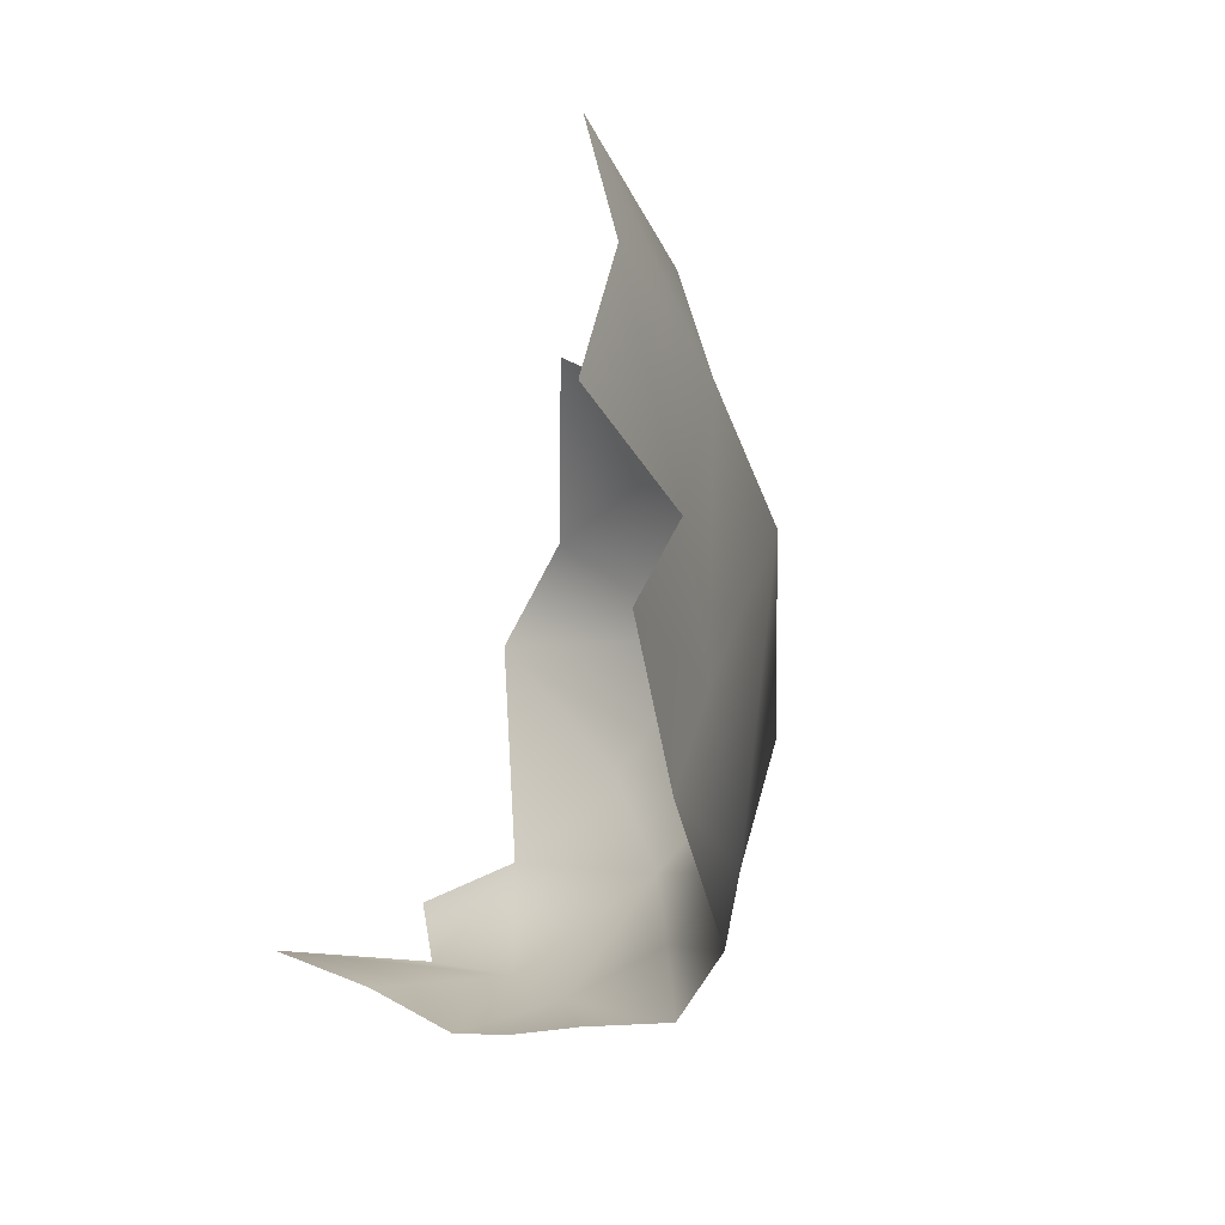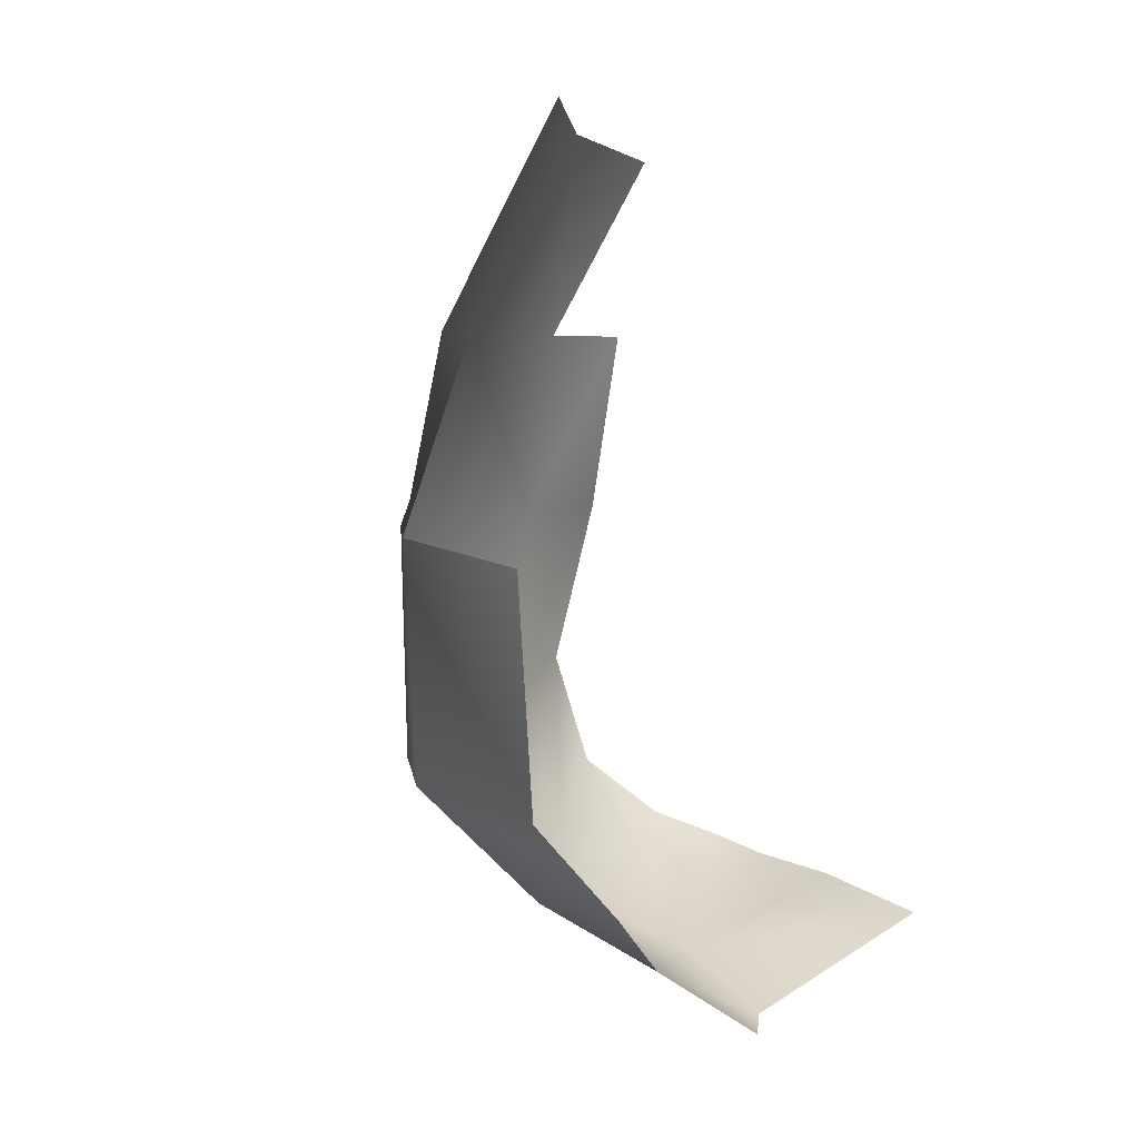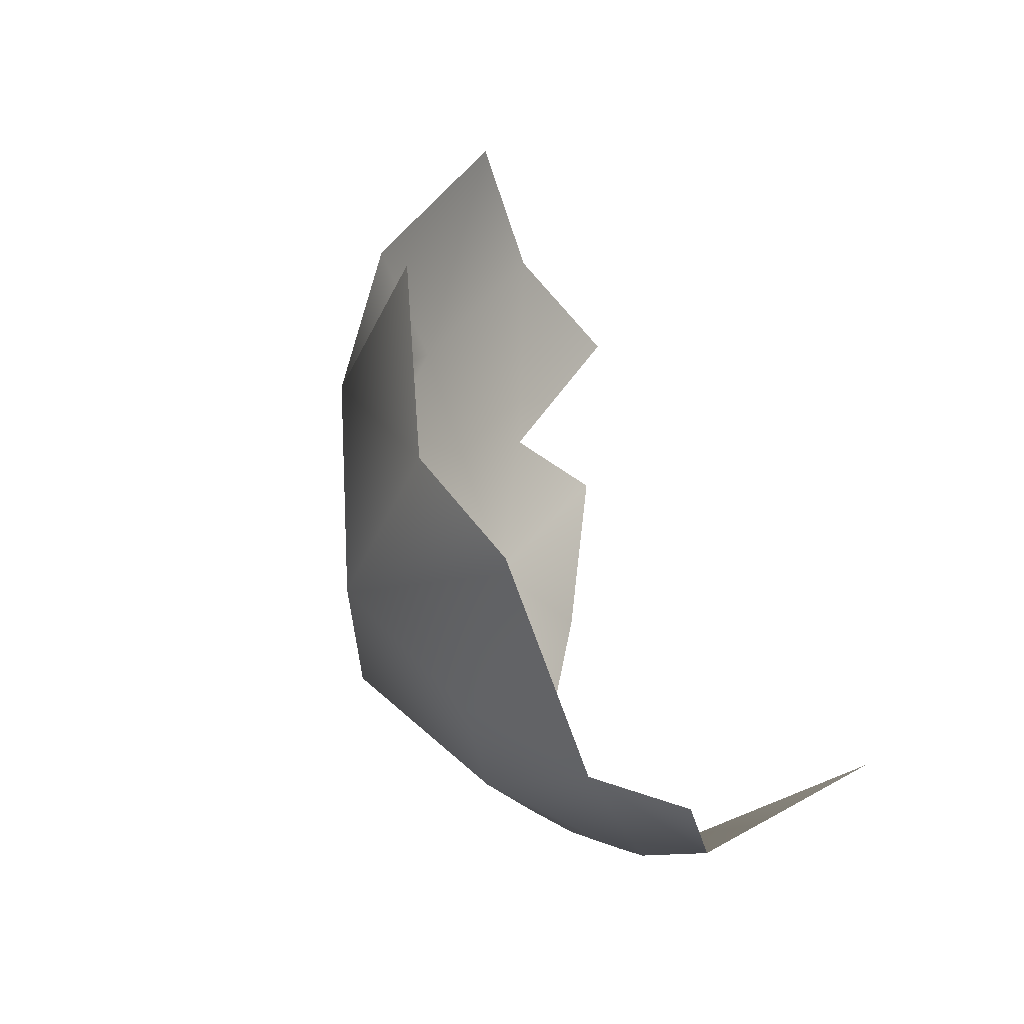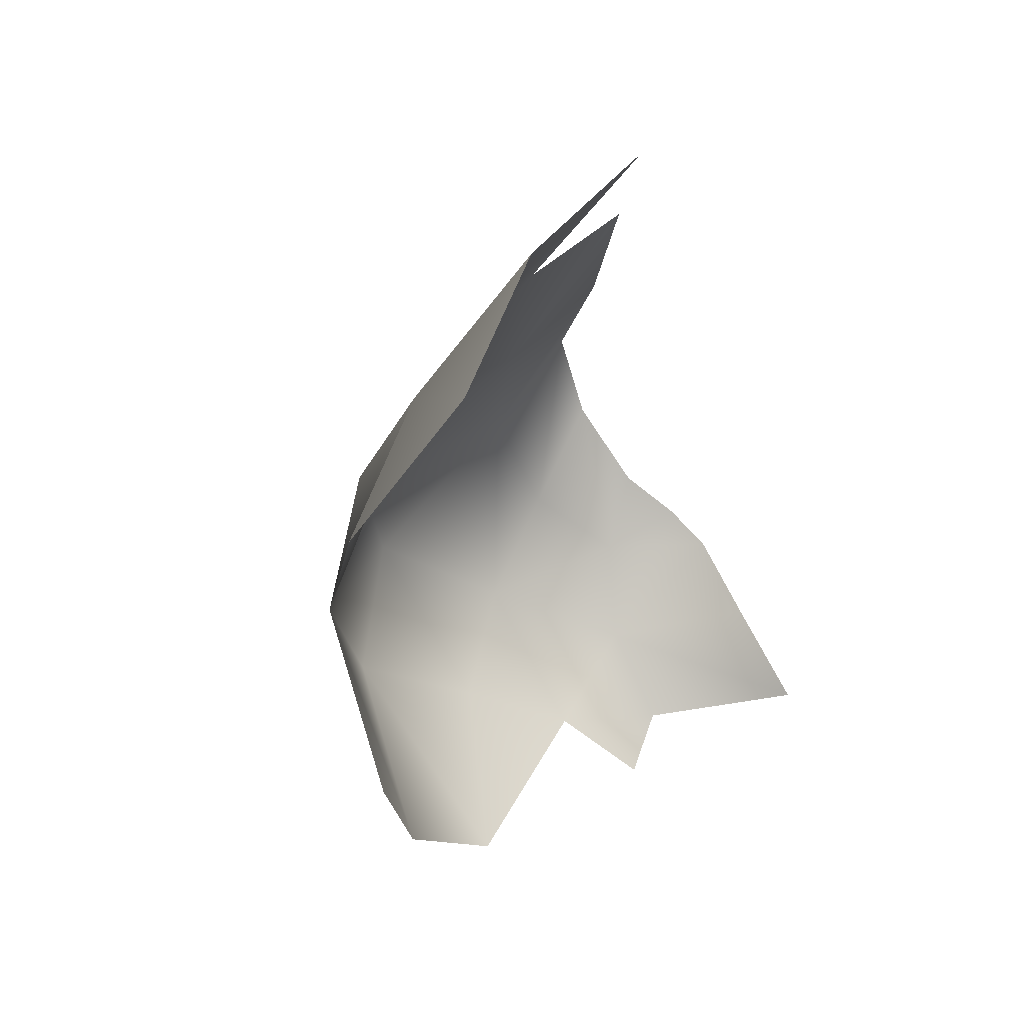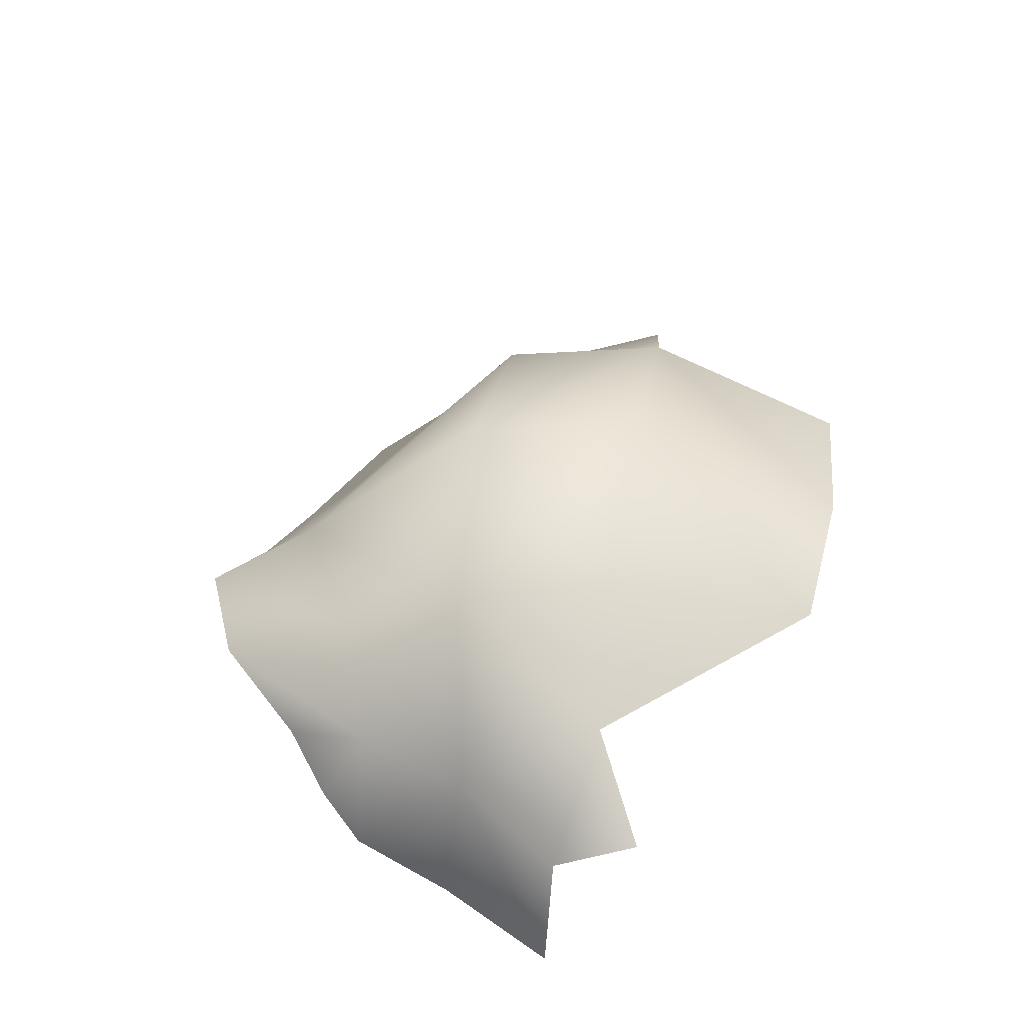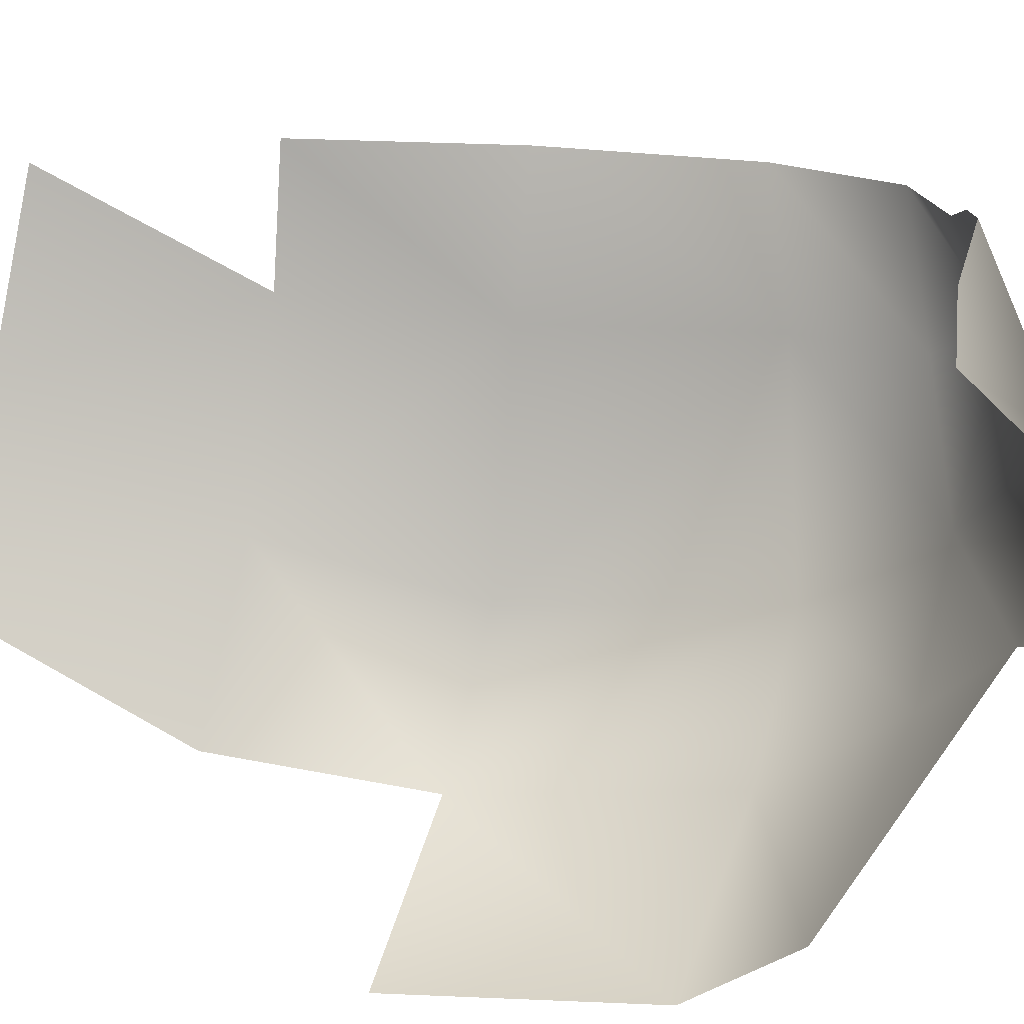
<metadata>
{"format":"obj","ext":"obj","renderer":"f3d","projection":"perspective","resolution":1024,"background":"white","views":[{"elev":41.4,"azim":32.3,"up":"+Y"},{"elev":5.2,"azim":-132.4,"up":"+Y"},{"elev":-38.3,"azim":-122.8,"up":"+Y"},{"elev":62.0,"azim":-118.3,"up":"+Y"},{"elev":-70.0,"azim":145.4,"up":"+Y"},{"elev":28.0,"azim":-72.6,"up":"+Z"}]}
</metadata>
<code>
o D54C_CMP
v -24.29 48.23 -2.623
v -24.79 47.76 -1.919
v -25.21 47.84 -2.571
v -24.29 48.23 -2.623
v -25.21 47.84 -2.571
v -24.88 48.24 -3.128
v -24.29 48.23 -2.623
v -23.88 48.44 -2.059
v -24.29 48.1 -1.707
v -24.29 48.23 -2.623
v -24.29 48.1 -1.707
v -24.79 47.76 -1.919
v -24.45 52.36 -2.459
v -24.1 52.28 -1.6
v -23.91 51.27 -2.147
v -24.45 52.36 -2.459
v -23.91 51.27 -2.147
v -24.32 51.27 -3.122
v -24.08 50.23 -3.417
v -23.77 50.23 -2.211
v -23.55 49.09 -2.198
v -24.08 50.23 -3.417
v -23.55 49.09 -2.198
v -23.94 48.92 -3.268
v -23.5 48.64 -1.497
v -24 48.38 -1.399
v -24.29 48.1 -1.707
v -23.5 48.64 -1.497
v -24.29 48.1 -1.707
v -23.88 48.44 -2.059
v -23.94 48.92 -3.268
v -24.65 48.92 -3.77
v -24.78 50.23 -3.958
v -23.94 48.92 -3.268
v -24.78 50.23 -3.958
v -24.08 50.23 -3.417
v -23.54 50.23 -1.493
v -23.27 49.27 -1.555
v -23.55 49.09 -2.198
v -23.54 50.23 -1.493
v -23.55 49.09 -2.198
v -23.77 50.23 -2.211
v -24.79 47.76 -1.919
v -25.19 48.16 -1.172
v -25.84 48.05 -1.177
v -24.79 47.76 -1.919
v -25.84 48.05 -1.177
v -25.36 47.51 -1.928
v -24.79 47.76 -1.919
v -24.63 48.18 -1.139
v -25.19 48.16 -1.172
v -24 48.38 -1.399
v -24.33 48.27 -1.231
v -24.29 48.1 -1.707
v -25.93 48.42 -3.551
v -24.88 48.24 -3.128
v -25.21 47.84 -2.571
v -25.83 48.94 -4.012
v -25.91 50.16 -4.175
v -24.78 50.23 -3.958
v -25.83 48.94 -4.012
v -24.78 50.23 -3.958
v -24.65 48.92 -3.77
v -24.32 51.27 -3.122
v -23.91 51.27 -2.147
v -23.77 50.23 -2.211
v -24.32 51.27 -3.122
v -23.77 50.23 -2.211
v -24.08 50.23 -3.417
v -24.32 51.27 -3.122
v -24.95 51.27 -3.835
v -25.1 52.45 -3.184
v -24.32 51.27 -3.122
v -25.1 52.45 -3.184
v -24.45 52.36 -2.459
v -23.88 48.44 -2.059
v -23.55 49.09 -2.198
v -23.27 49.27 -1.555
v -23.88 48.44 -2.059
v -23.27 49.27 -1.555
v -23.5 48.64 -1.497
v -23.55 49.09 -2.198
v -23.88 48.44 -2.059
v -24.29 48.23 -2.623
v -23.55 49.09 -2.198
v -24.29 48.23 -2.623
v -23.94 48.92 -3.268
v -23.77 50.23 -2.211
v -23.91 51.27 -2.147
v -23.77 51.27 -1.496
v -23.77 50.23 -2.211
v -23.77 51.27 -1.496
v -23.54 50.23 -1.493
v -24.29 48.1 -1.707
v -24.33 48.27 -1.231
v -24.63 48.18 -1.139
v -24.29 48.1 -1.707
v -24.63 48.18 -1.139
v -24.79 47.76 -1.919
v -24.88 48.24 -3.128
v -24.65 48.92 -3.77
v -23.94 48.92 -3.268
v -24.88 48.24 -3.128
v -23.94 48.92 -3.268
v -24.29 48.23 -2.623
v -24.78 50.23 -3.958
v -24.95 51.27 -3.835
v -24.32 51.27 -3.122
v -24.78 50.23 -3.958
v -24.32 51.27 -3.122
v -24.08 50.23 -3.417
v -24.65 48.92 -3.77
v -24.88 48.24 -3.128
v -25.93 48.42 -3.551
v -24.65 48.92 -3.77
v -25.93 48.42 -3.551
v -25.83 48.94 -4.012
v -25.21 47.84 -2.571
v -24.79 47.76 -1.919
v -25.36 47.51 -1.928
v -25.21 47.84 -2.571
v -25.36 47.51 -1.928
v -25.66 47.53 -2.254
f 1 2 3
f 4 5 6
f 7 8 9
f 10 11 12
f 13 14 15
f 16 17 18
f 19 20 21
f 22 23 24
f 25 26 27
f 28 29 30
f 31 32 33
f 34 35 36
f 37 38 39
f 40 41 42
f 43 44 45
f 46 47 48
f 49 50 51
f 52 53 54
f 55 56 57
f 58 59 60
f 61 62 63
f 64 65 66
f 67 68 69
f 70 71 72
f 73 74 75
f 76 77 78
f 79 80 81
f 82 83 84
f 85 86 87
f 88 89 90
f 91 92 93
f 94 95 96
f 97 98 99
f 100 101 102
f 103 104 105
f 106 107 108
f 109 110 111
f 112 113 114
f 115 116 117
f 118 119 120
f 121 122 123

</code>
